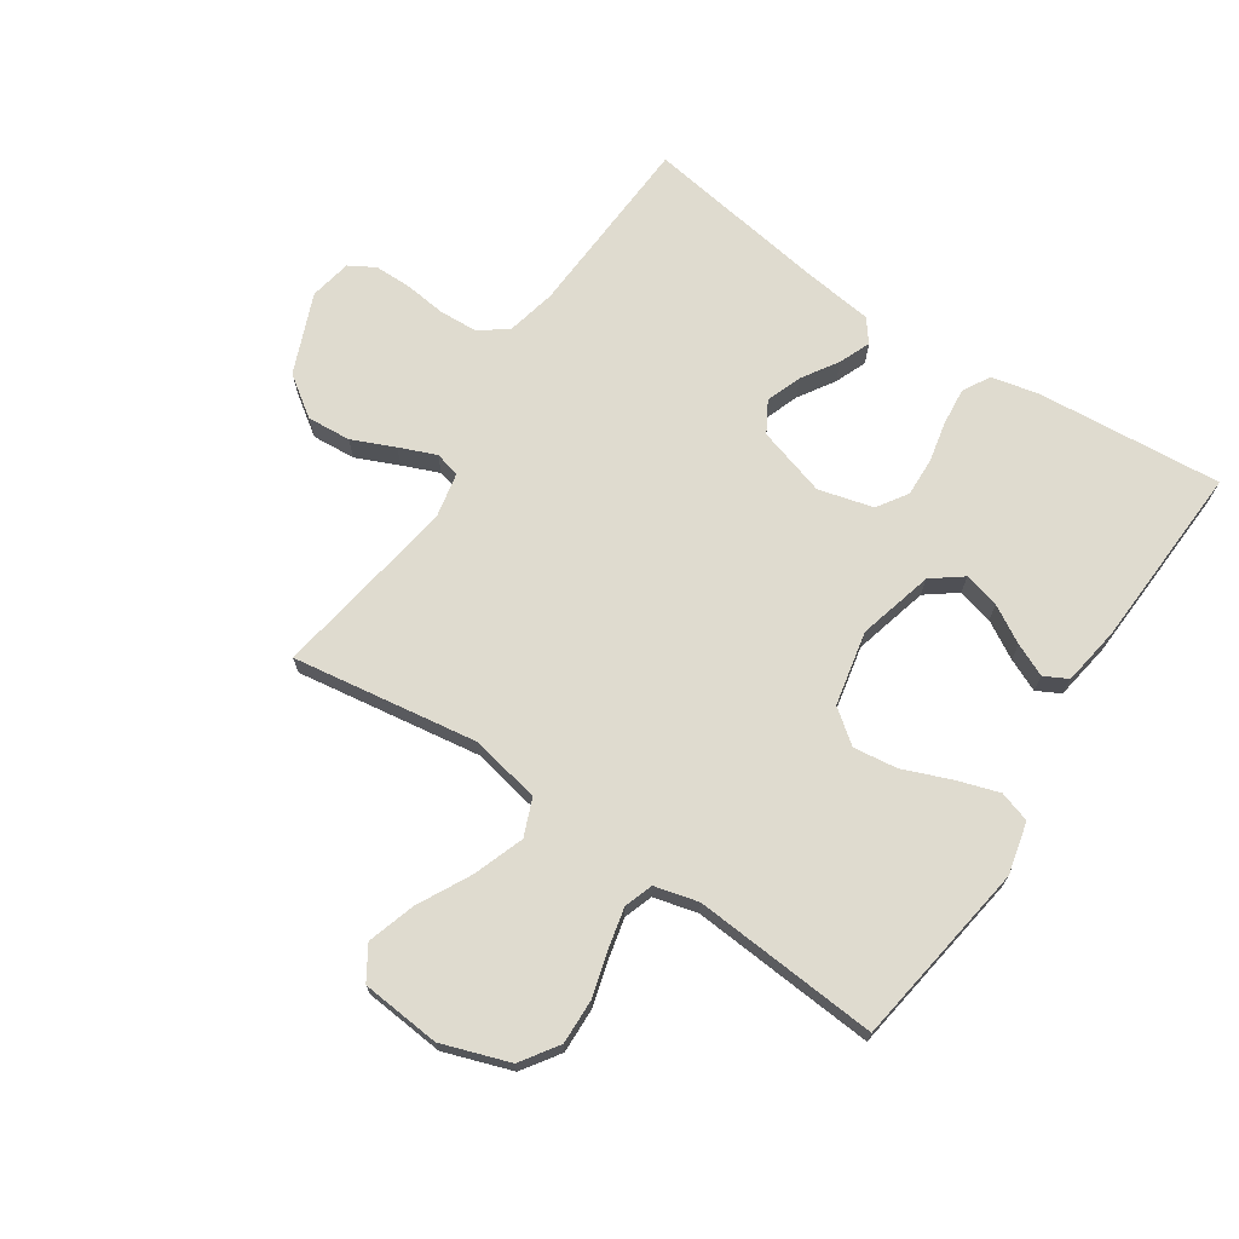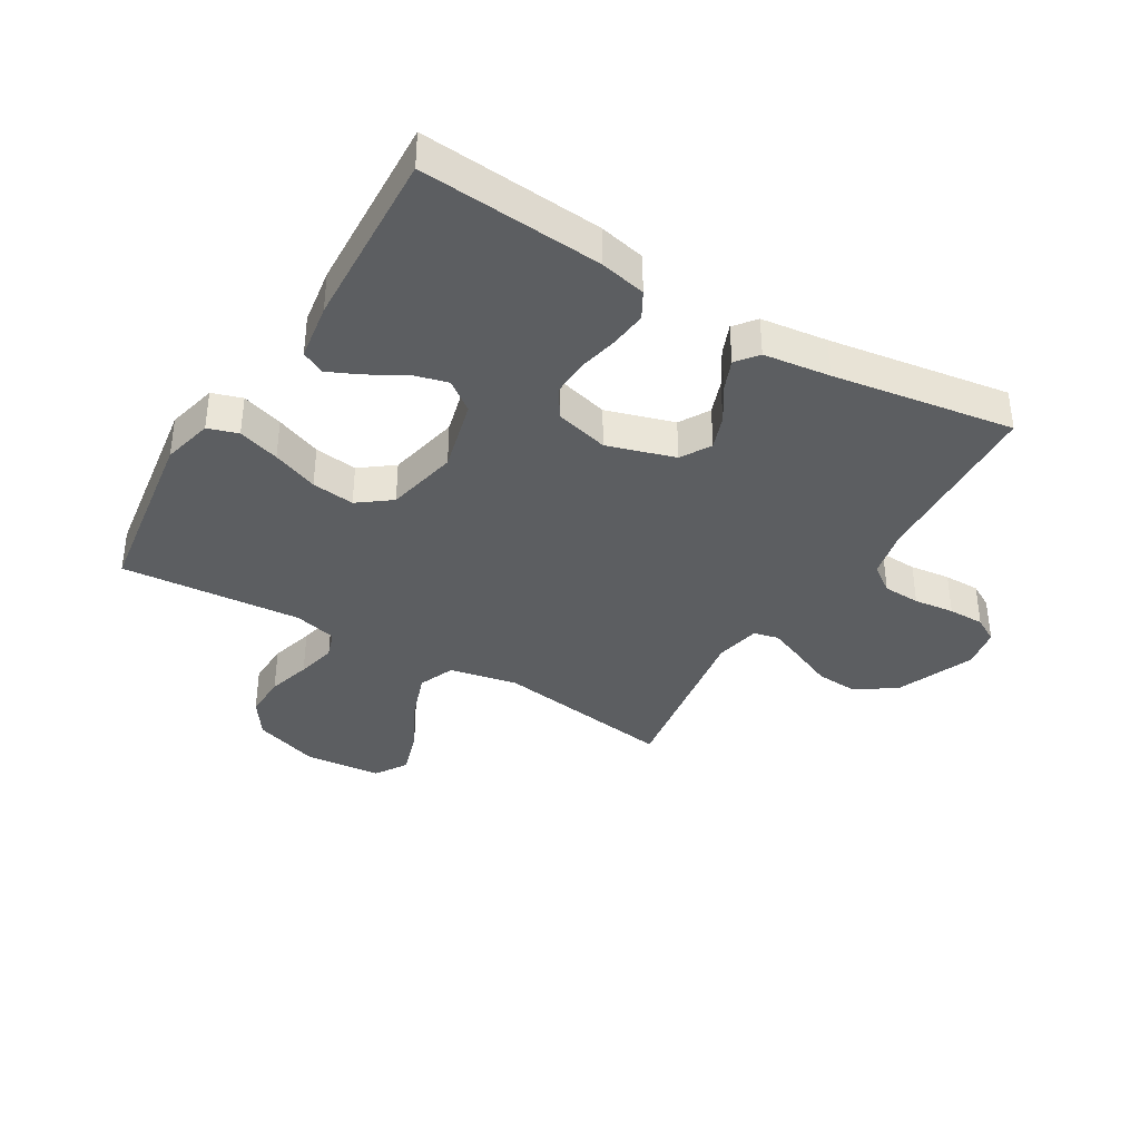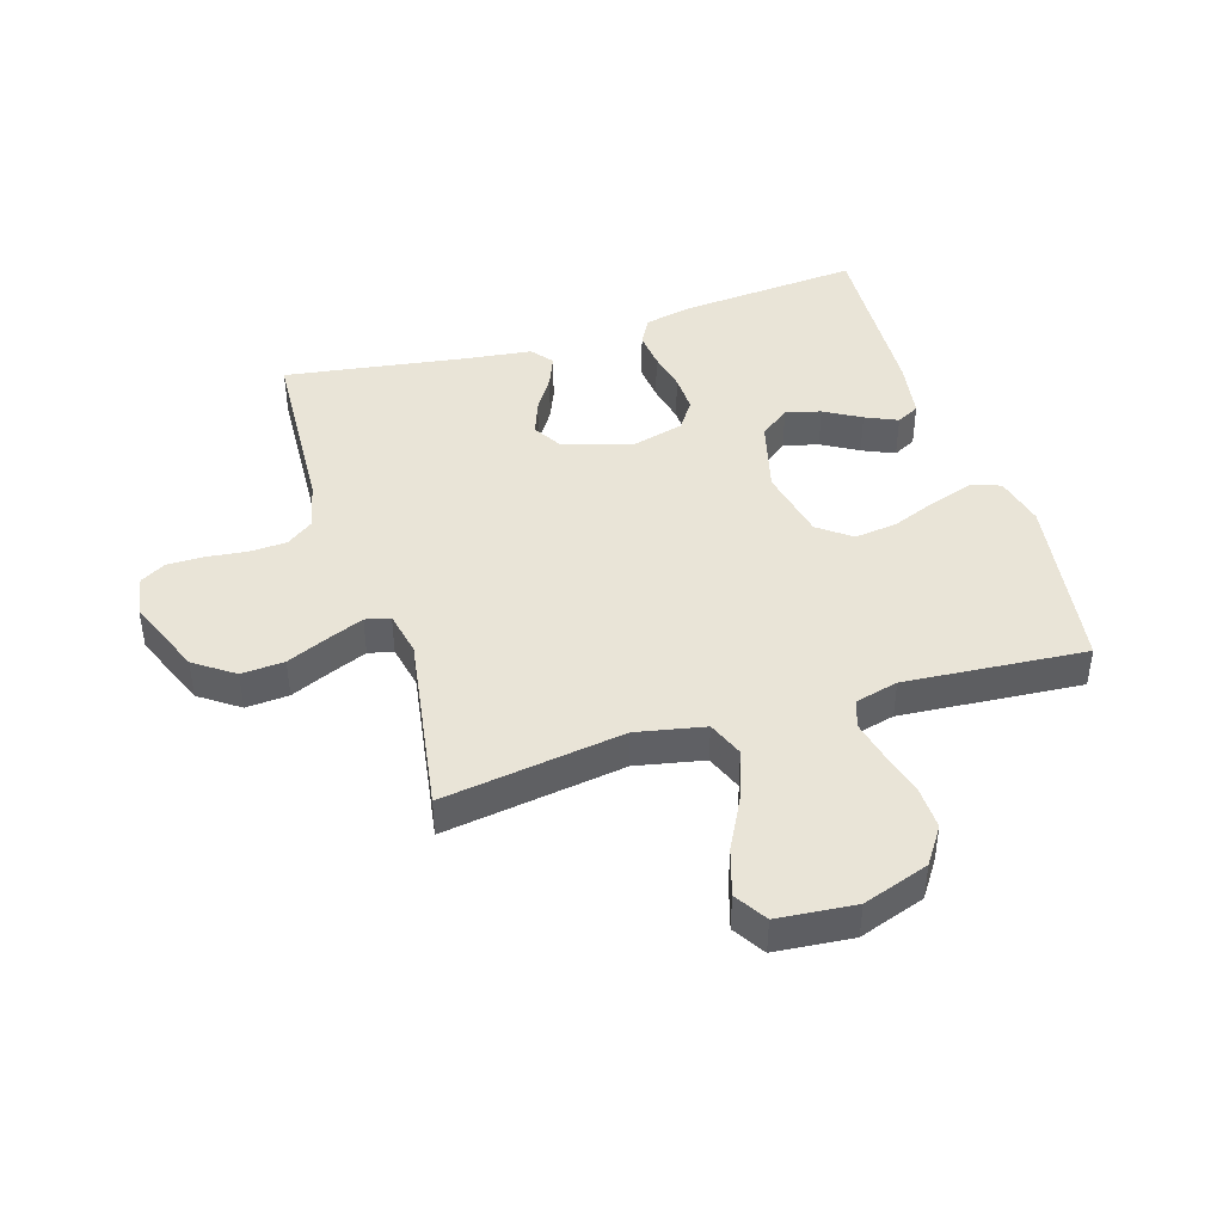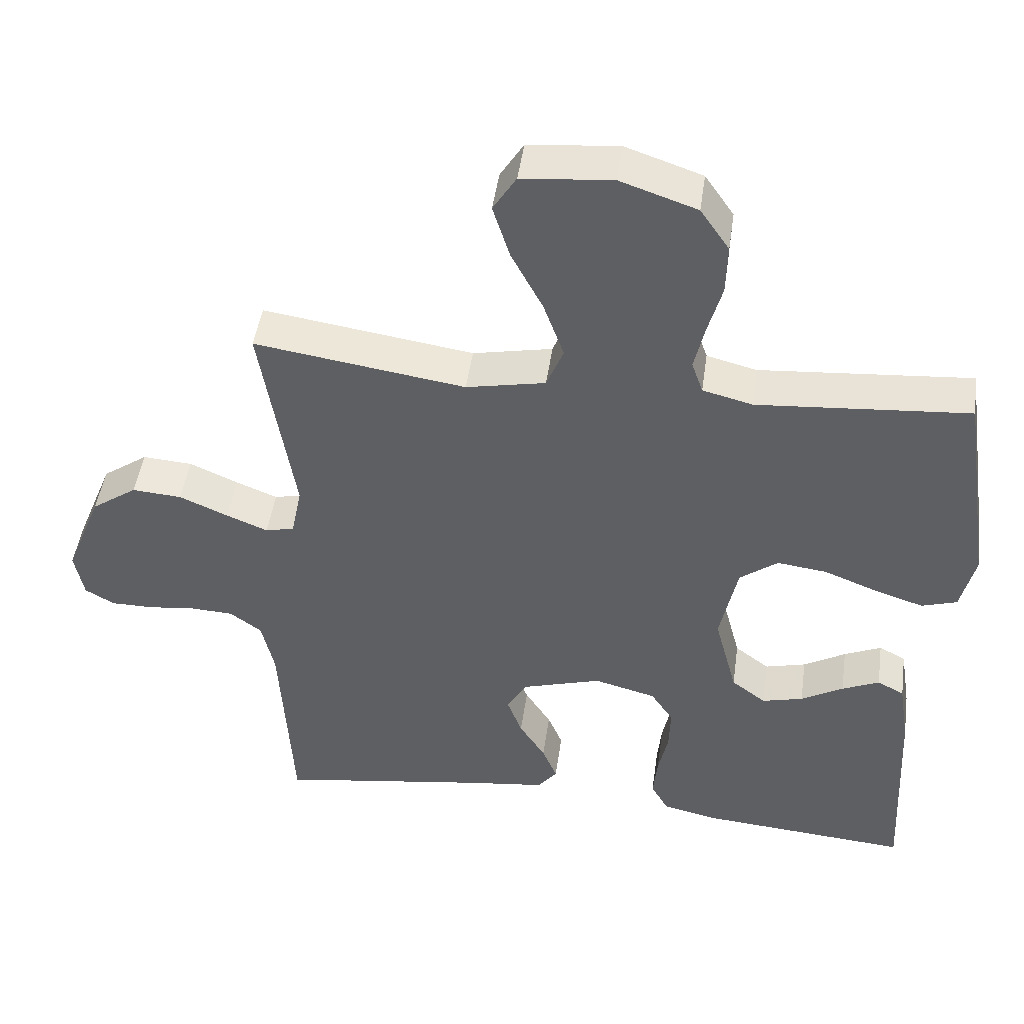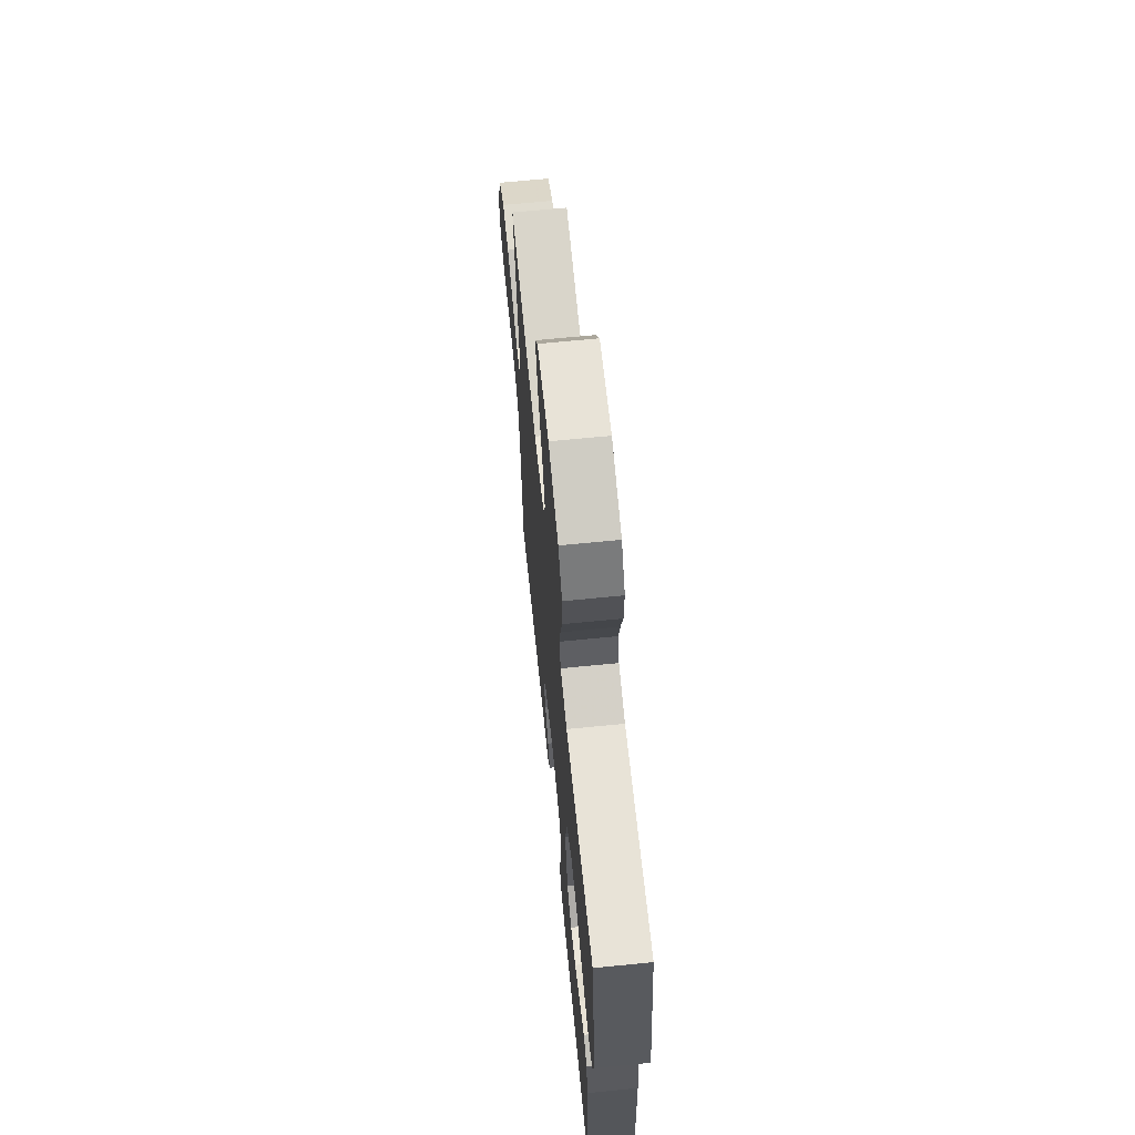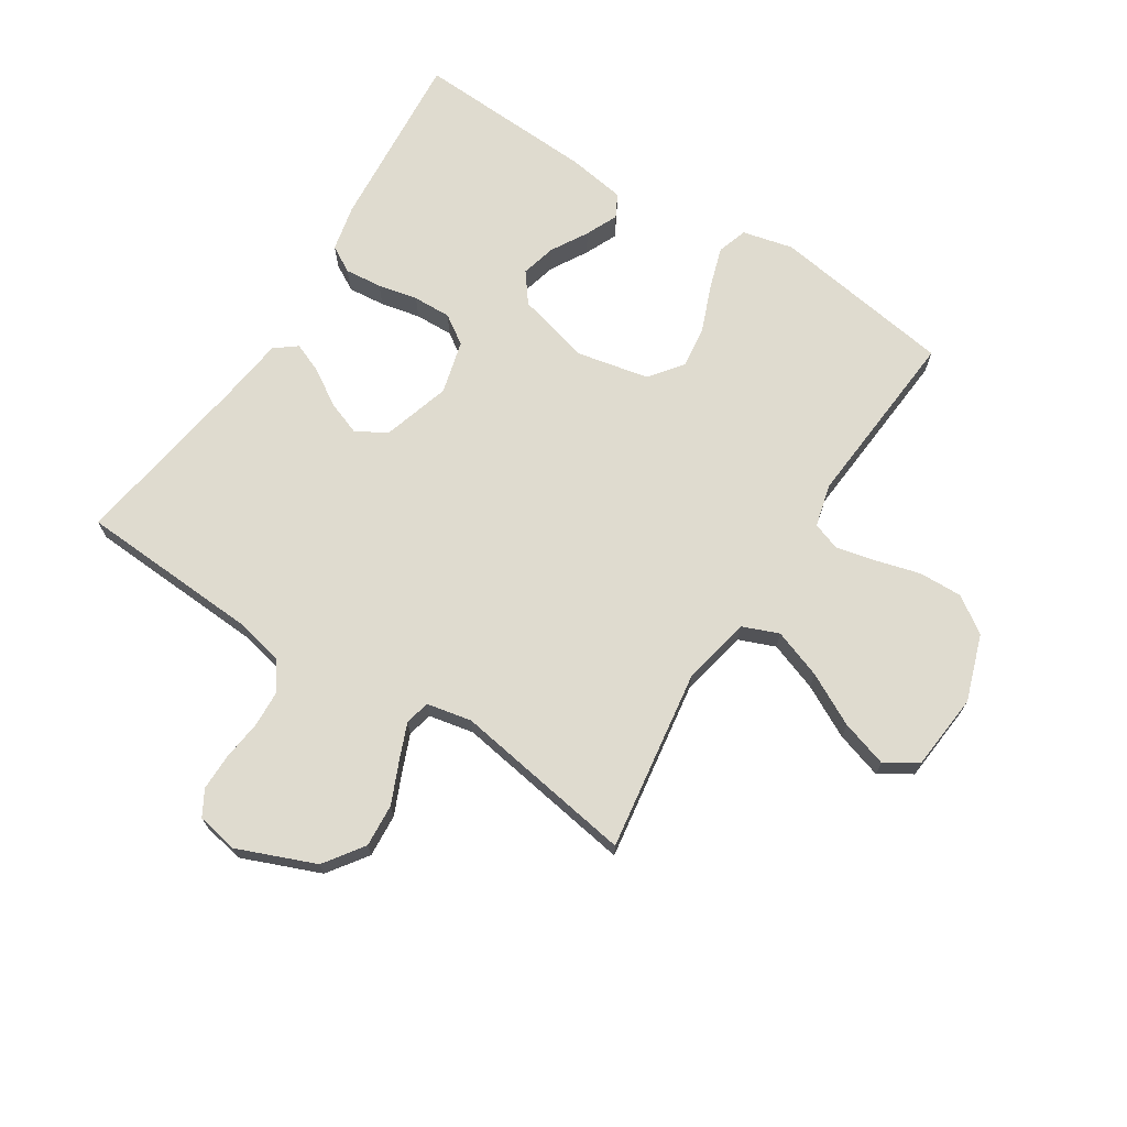
<metadata>
{"format":"obj","ext":"obj","renderer":"f3d","projection":"perspective","resolution":1024,"background":"white","views":[{"elev":70.4,"azim":33.6,"up":"+Y"},{"elev":-37.3,"azim":149.0,"up":"+Y"},{"elev":43.3,"azim":-17.3,"up":"+Y"},{"elev":46.7,"azim":8.0,"up":"+Z"},{"elev":66.5,"azim":84.3,"up":"+Z"},{"elev":70.3,"azim":-57.4,"up":"+Y"}]}
</metadata>
<code>
v 0.5 0.07 0.5
v 0.545 0.07 0.2
v 0.525 0.07 0.116
v 0.475 0.07 0.1
v 0.406 0.07 0.122
v 0.33 0.07 0.152
v 0.259 0.07 0.161
v 0.205 0.07 0.12
v 0.18 0.07 0
v 0.212 0.07 -0.122
v 0.261 0.07 -0.159
v 0.319 0.07 -0.144
v 0.379 0.07 -0.109
v 0.432 0.07 -0.085
v 0.47 0.07 -0.105
v 0.485 0.07 -0.2
v 0.5 0.07 -0.5
v 0.2 0.07 -0.476
v 0.123 0.07 -0.459
v 0.098 0.07 -0.415
v 0.104 0.07 -0.354
v 0.118 0.07 -0.288
v 0.12 0.07 -0.225
v 0.088 0.07 -0.177
v 0 0.07 -0.154
v -0.112 0.07 -0.188
v -0.141 0.07 -0.238
v -0.12 0.07 -0.295
v -0.083 0.07 -0.353
v -0.062 0.07 -0.404
v -0.09 0.07 -0.44
v -0.2 0.07 -0.454
v -0.5 0.07 -0.5
v -0.517 0.07 -0.2
v -0.535 0.07 -0.12
v -0.58 0.07 -0.087
v -0.642 0.07 -0.084
v -0.709 0.07 -0.092
v -0.769 0.07 -0.092
v -0.811 0.07 -0.068
v -0.824 0.07 0
v -0.772 0.07 0.129
v -0.707 0.07 0.175
v -0.636 0.07 0.17
v -0.567 0.07 0.14
v -0.508 0.07 0.116
v -0.467 0.07 0.126
v -0.452 0.07 0.2
v -0.5 0.07 0.5
v -0.2 0.07 0.456
v -0.087 0.07 0.479
v -0.063 0.07 0.539
v -0.092 0.07 0.62
v -0.137 0.07 0.706
v -0.161 0.07 0.783
v -0.128 0.07 0.836
v 0 0.07 0.848
v 0.109 0.07 0.811
v 0.15 0.07 0.751
v 0.148 0.07 0.679
v 0.128 0.07 0.606
v 0.113 0.07 0.54
v 0.129 0.07 0.494
v 0.2 0.07 0.476
v 0.5 0 0.5
v 0.545 0 0.2
v 0.525 0 0.116
v 0.475 0 0.1
v 0.406 0 0.122
v 0.33 0 0.152
v 0.259 0 0.161
v 0.205 0 0.12
v 0.18 0 0
v 0.212 0 -0.122
v 0.261 0 -0.159
v 0.319 0 -0.144
v 0.379 0 -0.109
v 0.432 0 -0.085
v 0.47 0 -0.105
v 0.485 0 -0.2
v 0.5 0 -0.5
v 0.2 0 -0.476
v 0.123 0 -0.459
v 0.098 0 -0.415
v 0.104 0 -0.354
v 0.118 0 -0.288
v 0.12 0 -0.225
v 0.088 0 -0.177
v 0 0 -0.154
v -0.112 0 -0.188
v -0.141 0 -0.238
v -0.12 0 -0.295
v -0.083 0 -0.353
v -0.062 0 -0.404
v -0.09 0 -0.44
v -0.2 0 -0.454
v -0.5 0 -0.5
v -0.517 0 -0.2
v -0.535 0 -0.12
v -0.58 0 -0.087
v -0.642 0 -0.084
v -0.709 0 -0.092
v -0.769 0 -0.092
v -0.811 0 -0.068
v -0.824 0 0
v -0.772 0 0.129
v -0.707 0 0.175
v -0.636 0 0.17
v -0.567 0 0.14
v -0.508 0 0.116
v -0.467 0 0.126
v -0.452 0 0.2
v -0.5 0 0.5
v -0.2 0 0.456
v -0.087 0 0.479
v -0.063 0 0.539
v -0.092 0 0.62
v -0.137 0 0.706
v -0.161 0 0.783
v -0.128 0 0.836
v 0 0 0.848
v 0.109 0 0.811
v 0.15 0 0.751
v 0.148 0 0.679
v 0.128 0 0.606
v 0.113 0 0.54
v 0.129 0 0.494
v 0.2 0 0.476
f 58 59 60 61
f 58 61 62
f 57 58 62
f 56 57 62 63
f 53 54 55 56
f 52 53 56 63
f 48 49 50
f 47 48 50 51
f 42 43 44 45
f 42 45 46
f 41 42 46
f 40 41 46 47
f 37 38 39 40
f 36 37 40 47
f 32 33 34
f 32 34 35
f 31 32 35
f 28 29 30 31
f 27 28 31 35
f 26 27 35 36
f 19 20 21 22
f 19 22 23
f 18 19 23
f 17 18 23
f 16 17 23 24
f 12 13 14 15
f 11 12 15 16
f 3 4 5 6
f 1 2 3 6
f 64 1 6 7
f 51 52 63 64
f 51 64 7 8
f 47 51 8 9
f 25 26 36 47
f 25 47 9 10
f 11 16 24 25
f 10 11 25
f 125 124 123 122
f 126 125 122
f 126 122 121
f 127 126 121 120
f 120 119 118 117
f 127 120 117 116
f 114 113 112
f 115 114 112 111
f 109 108 107 106
f 110 109 106
f 110 106 105
f 111 110 105 104
f 104 103 102 101
f 111 104 101 100
f 98 97 96
f 99 98 96
f 99 96 95
f 95 94 93 92
f 99 95 92 91
f 100 99 91 90
f 86 85 84 83
f 87 86 83
f 87 83 82
f 87 82 81
f 88 87 81 80
f 79 78 77 76
f 80 79 76 75
f 70 69 68 67
f 70 67 66 65
f 71 70 65 128
f 128 127 116 115
f 72 71 128 115
f 73 72 115 111
f 111 100 90 89
f 74 73 111 89
f 89 88 80 75
f 89 75 74
f 1 65 66 2
f 2 66 67 3
f 3 67 68 4
f 4 68 69 5
f 5 69 70 6
f 6 70 71 7
f 7 71 72 8
f 8 72 73 9
f 9 73 74 10
f 10 74 75 11
f 11 75 76 12
f 12 76 77 13
f 13 77 78 14
f 14 78 79 15
f 15 79 80 16
f 16 80 81 17
f 17 81 82 18
f 18 82 83 19
f 19 83 84 20
f 20 84 85 21
f 21 85 86 22
f 22 86 87 23
f 23 87 88 24
f 24 88 89 25
f 25 89 90 26
f 26 90 91 27
f 27 91 92 28
f 28 92 93 29
f 29 93 94 30
f 30 94 95 31
f 31 95 96 32
f 32 96 97 33
f 33 97 98 34
f 34 98 99 35
f 35 99 100 36
f 36 100 101 37
f 37 101 102 38
f 38 102 103 39
f 39 103 104 40
f 40 104 105 41
f 41 105 106 42
f 42 106 107 43
f 43 107 108 44
f 44 108 109 45
f 45 109 110 46
f 46 110 111 47
f 47 111 112 48
f 48 112 113 49
f 49 113 114 50
f 50 114 115 51
f 51 115 116 52
f 52 116 117 53
f 53 117 118 54
f 54 118 119 55
f 55 119 120 56
f 56 120 121 57
f 57 121 122 58
f 58 122 123 59
f 59 123 124 60
f 60 124 125 61
f 61 125 126 62
f 62 126 127 63
f 63 127 128 64
f 64 128 65 1

</code>
